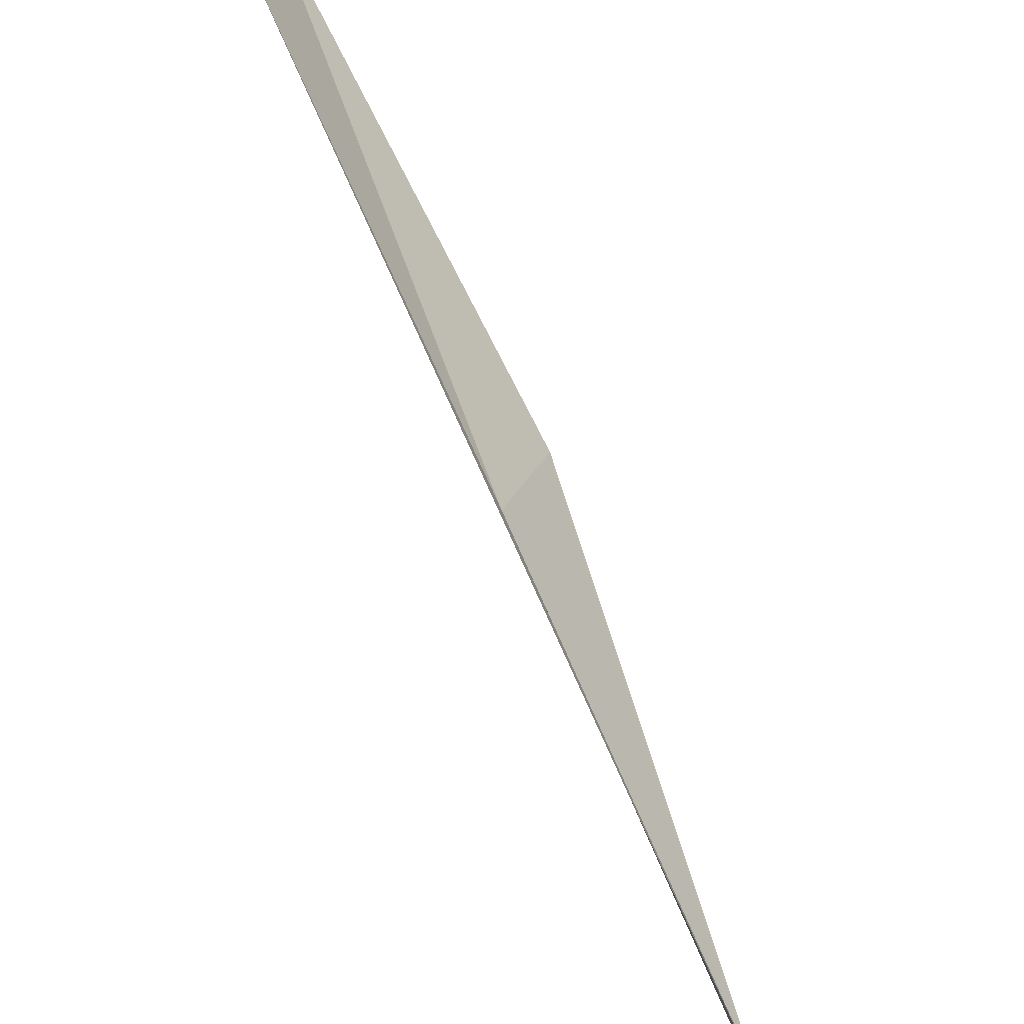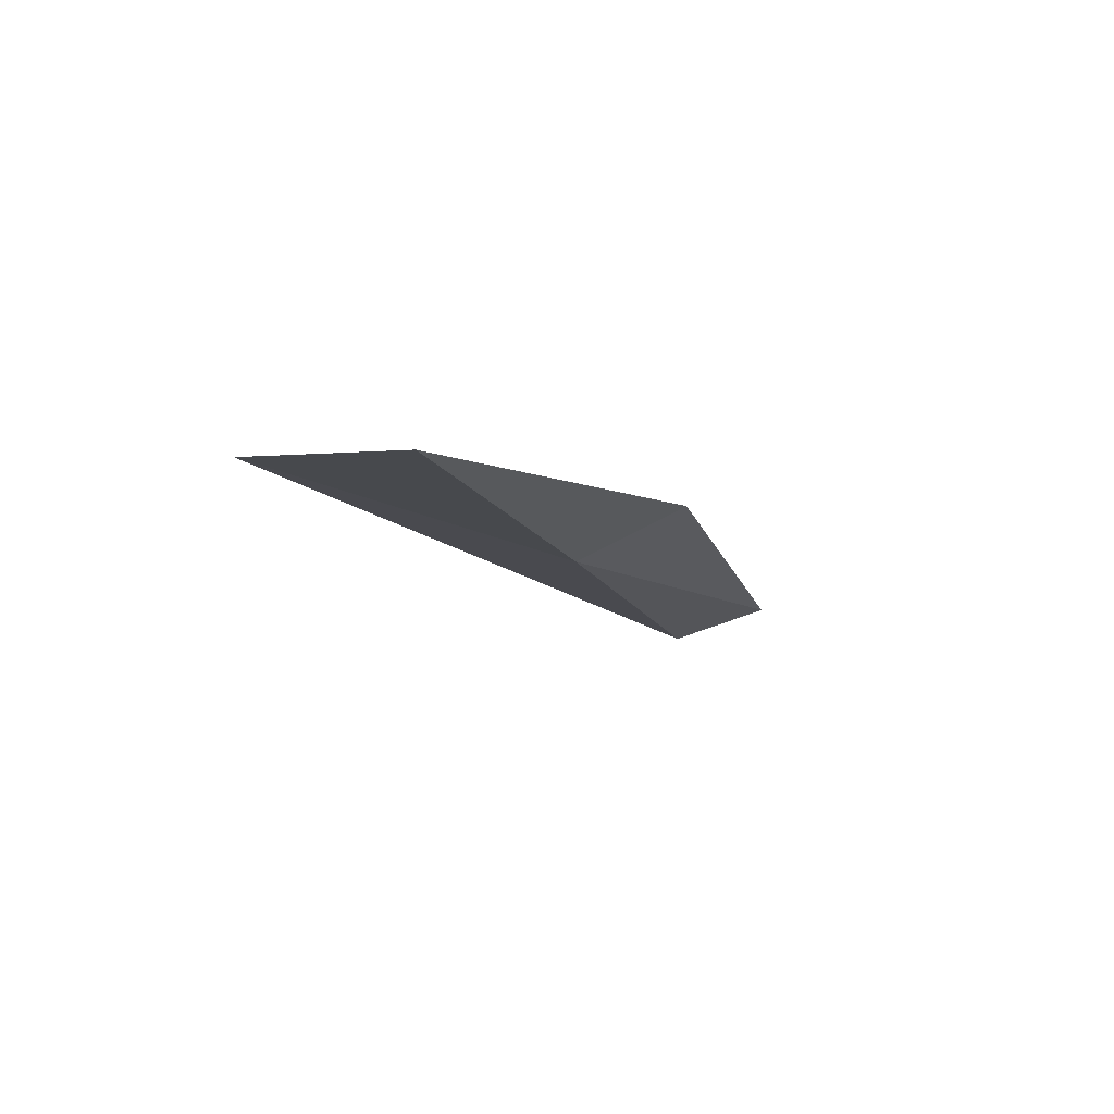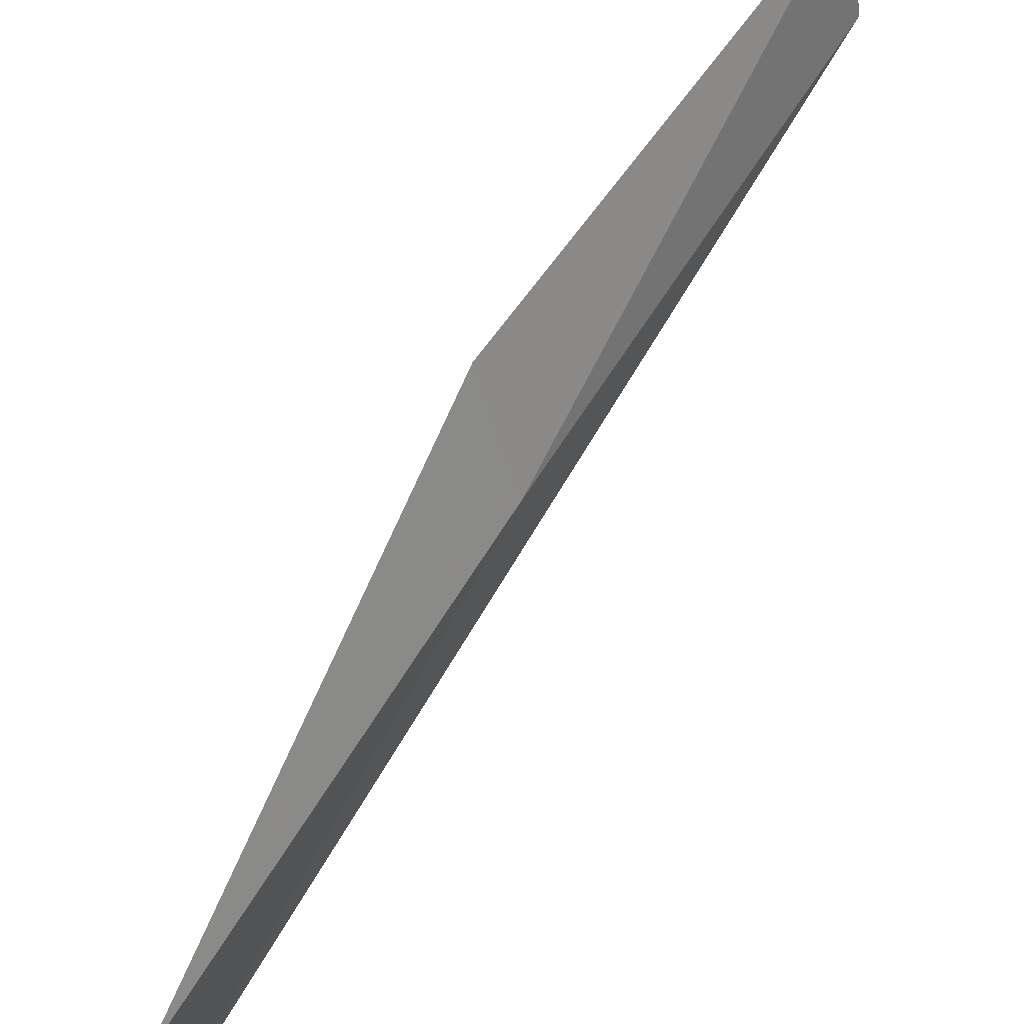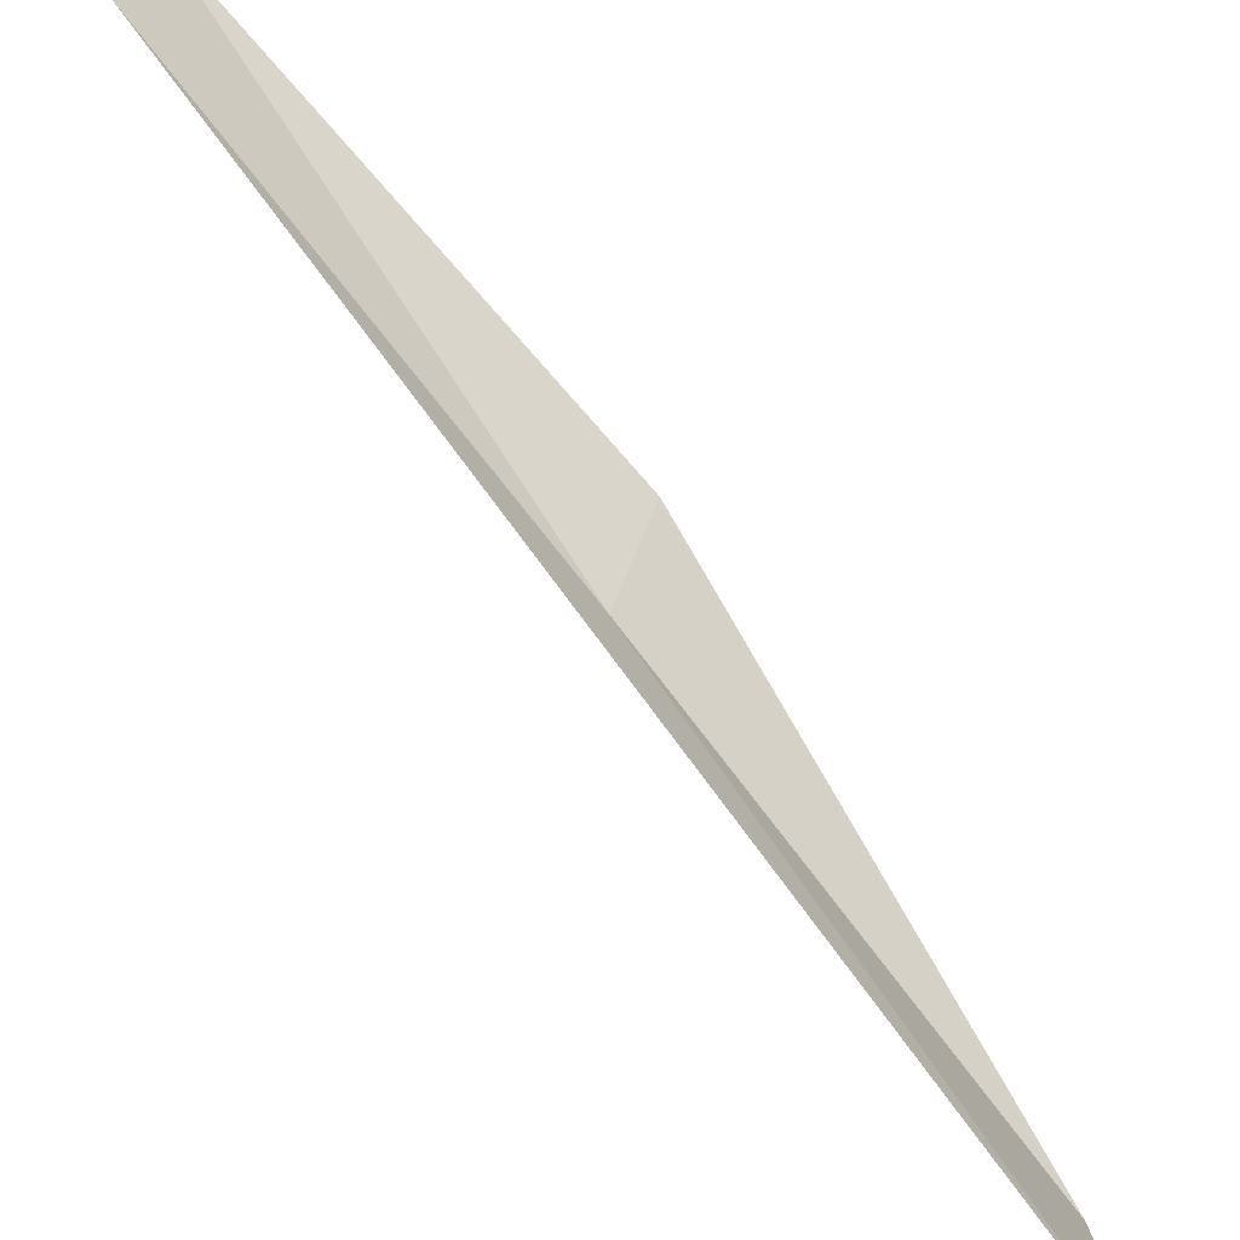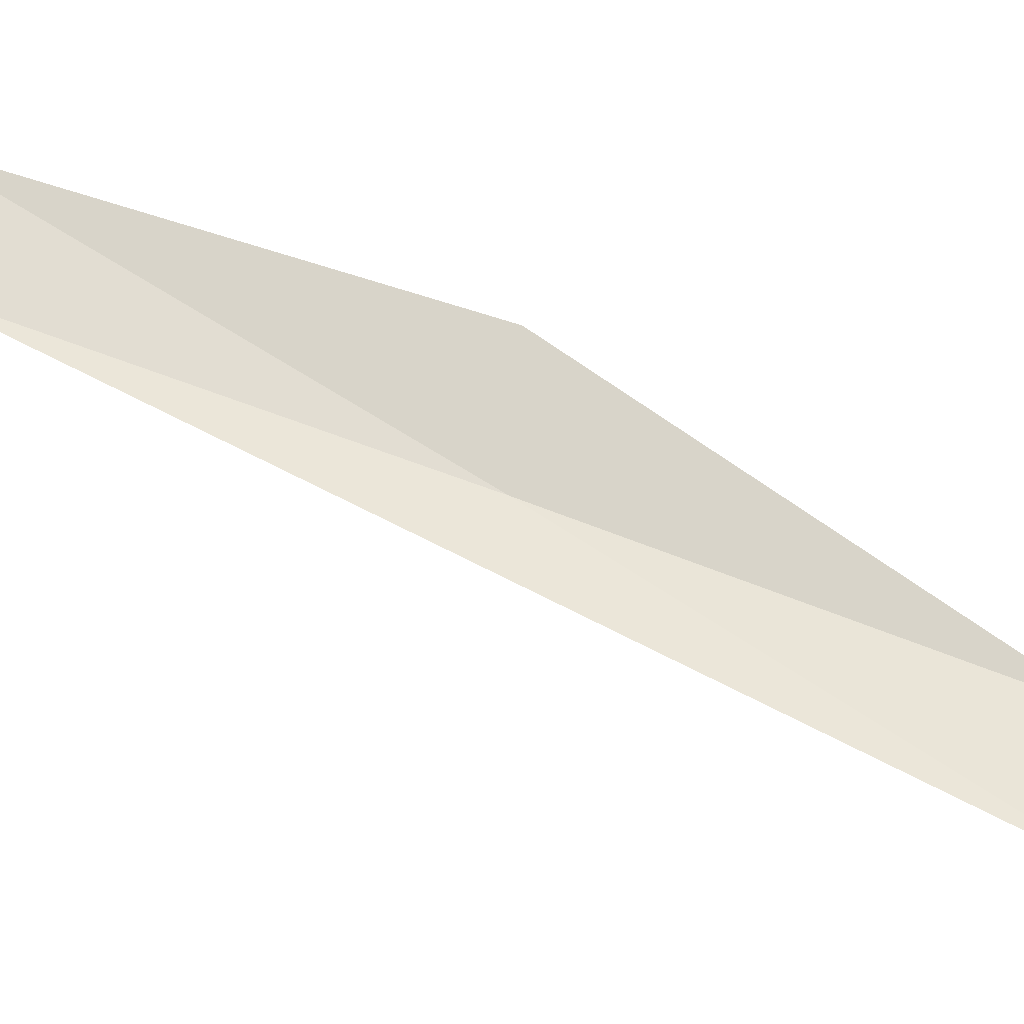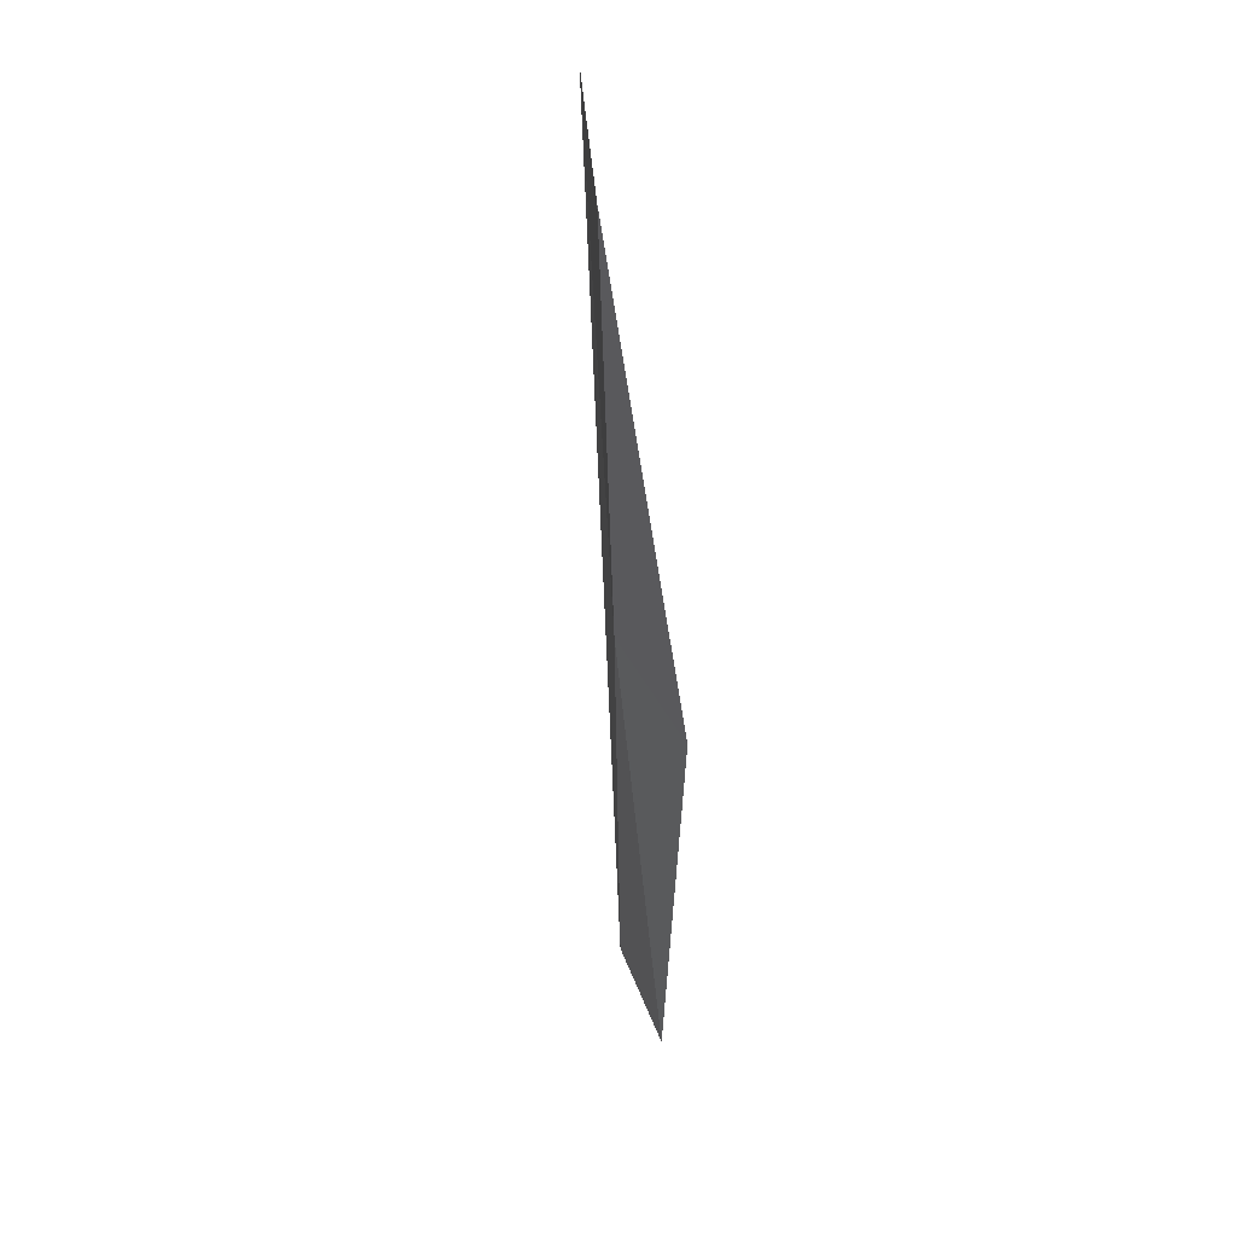
<metadata>
{"format":"obj","ext":"obj","renderer":"f3d","projection":"perspective","resolution":1024,"background":"white","views":[{"elev":-76.1,"azim":-157.1,"up":"+Y"},{"elev":77.7,"azim":80.7,"up":"+Z"},{"elev":50.8,"azim":31.8,"up":"+Y"},{"elev":-64.9,"azim":-142.2,"up":"+Y"},{"elev":-31.0,"azim":-103.7,"up":"+Y"},{"elev":60.2,"azim":167.2,"up":"+Z"}]}
</metadata>
<code>
v -26.16 -2.908 8.717
v -26.55 -1.716 8.717
v -26.33 -4.191 13.08
v -26.5 -5.6 13.08
v -26.12 -0.5734 4.359
v -25.94 -1.649 4.359
f 1 3 2
f 1 4 3
f 1 5 6
f 1 2 5
f 1 6 4

</code>
